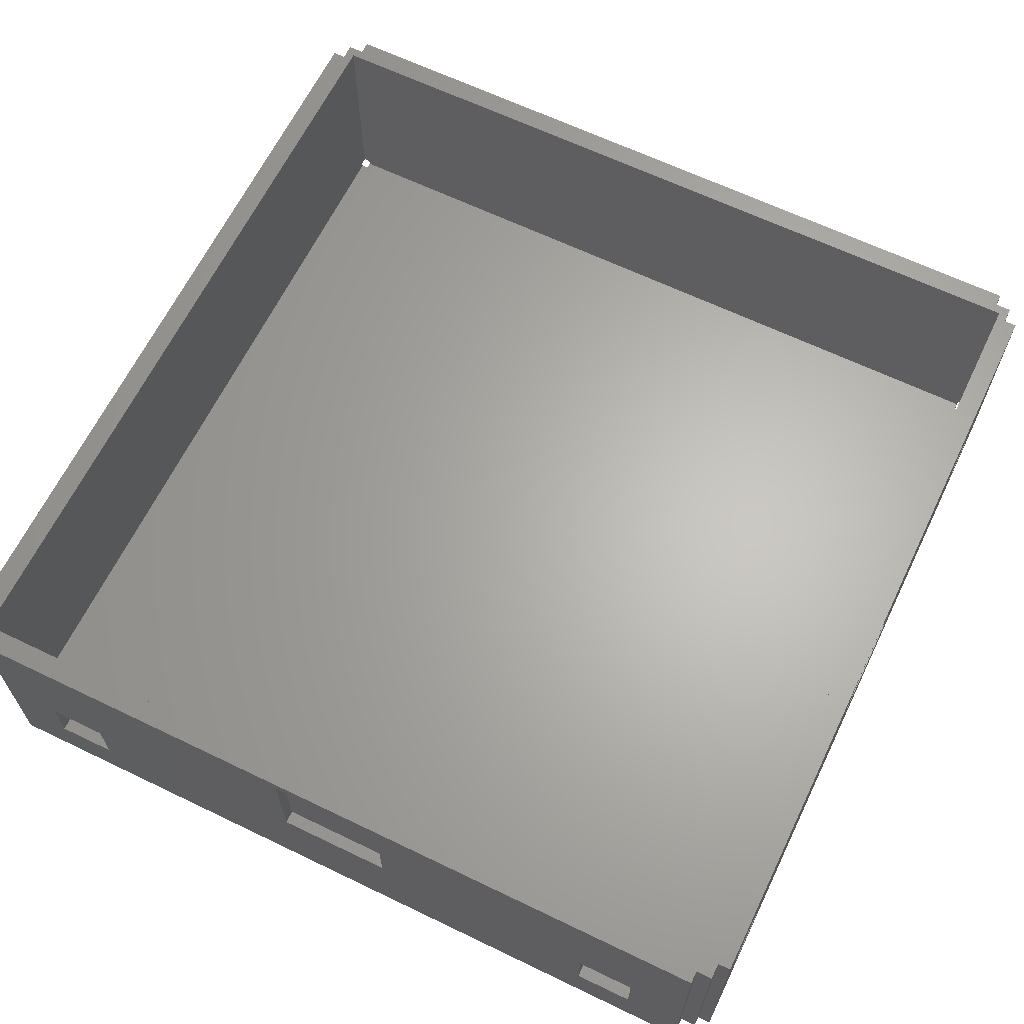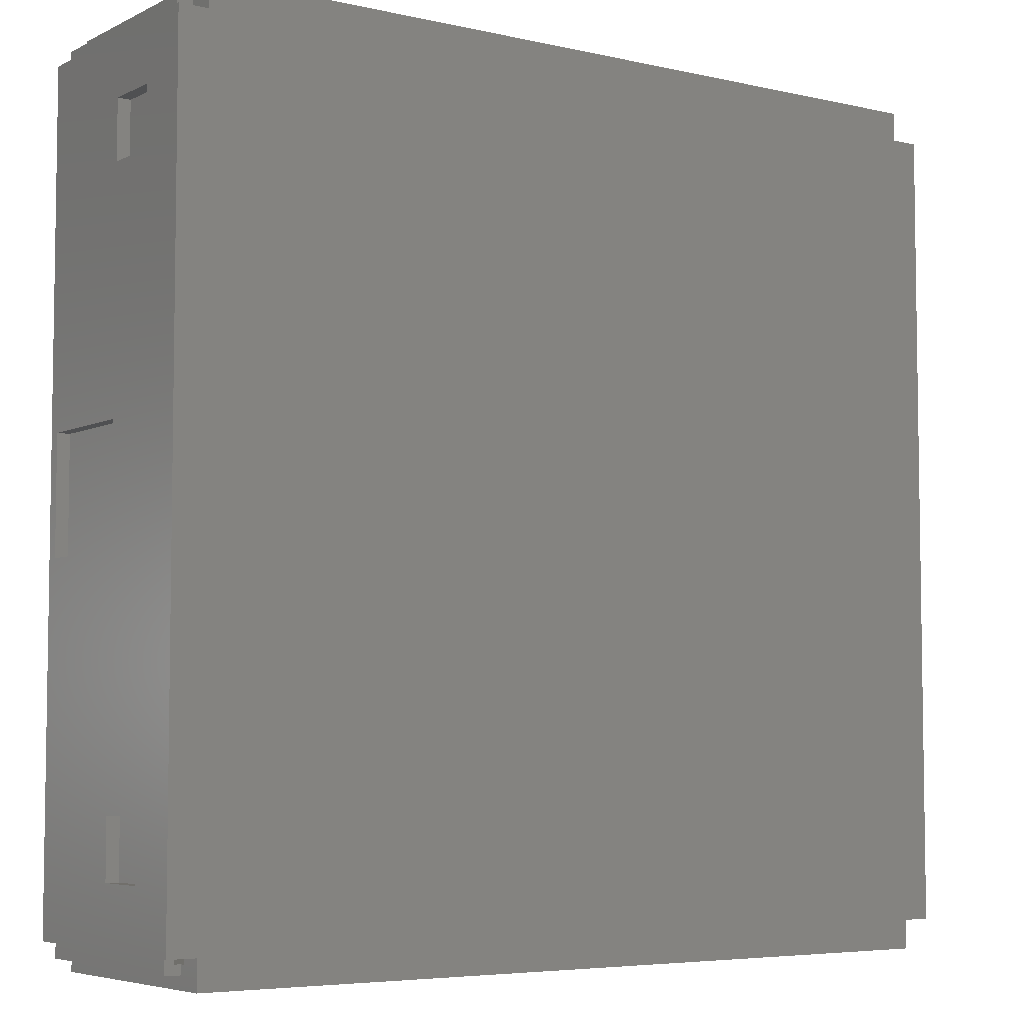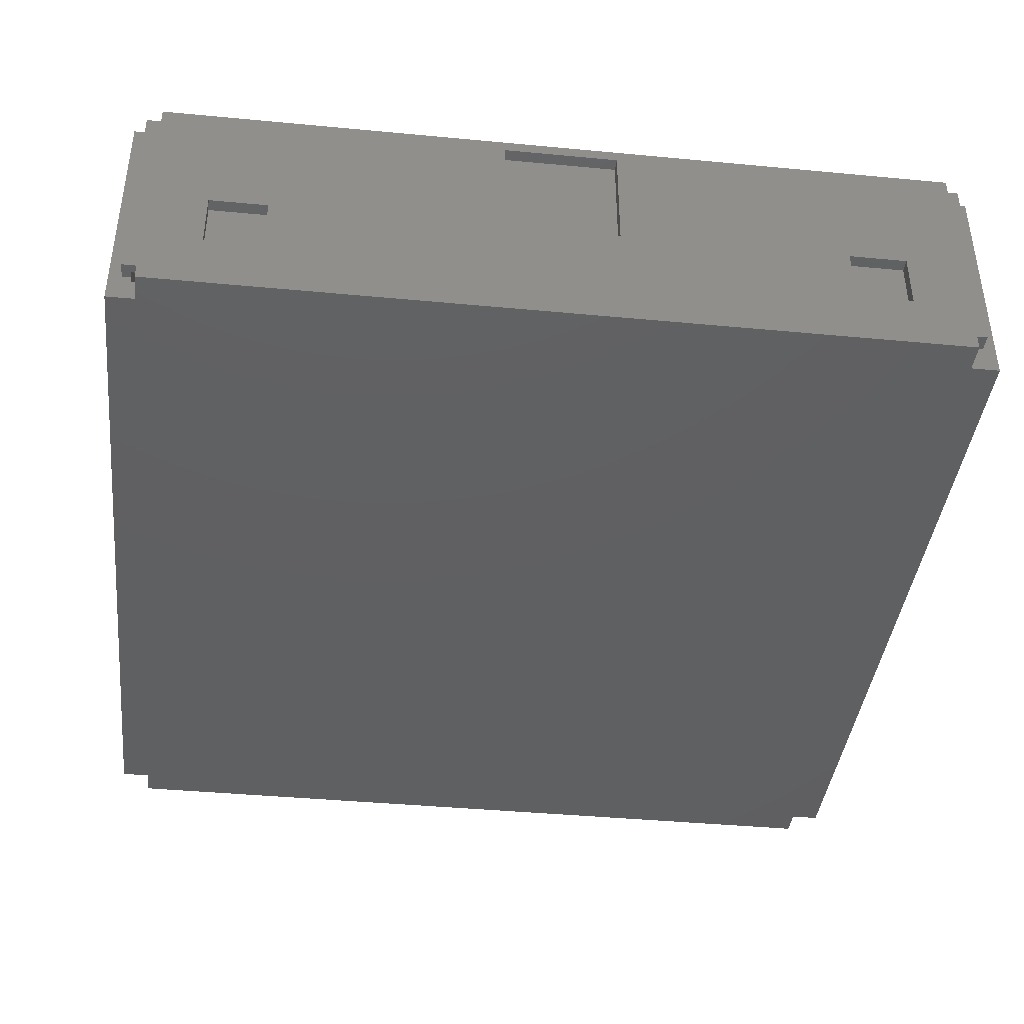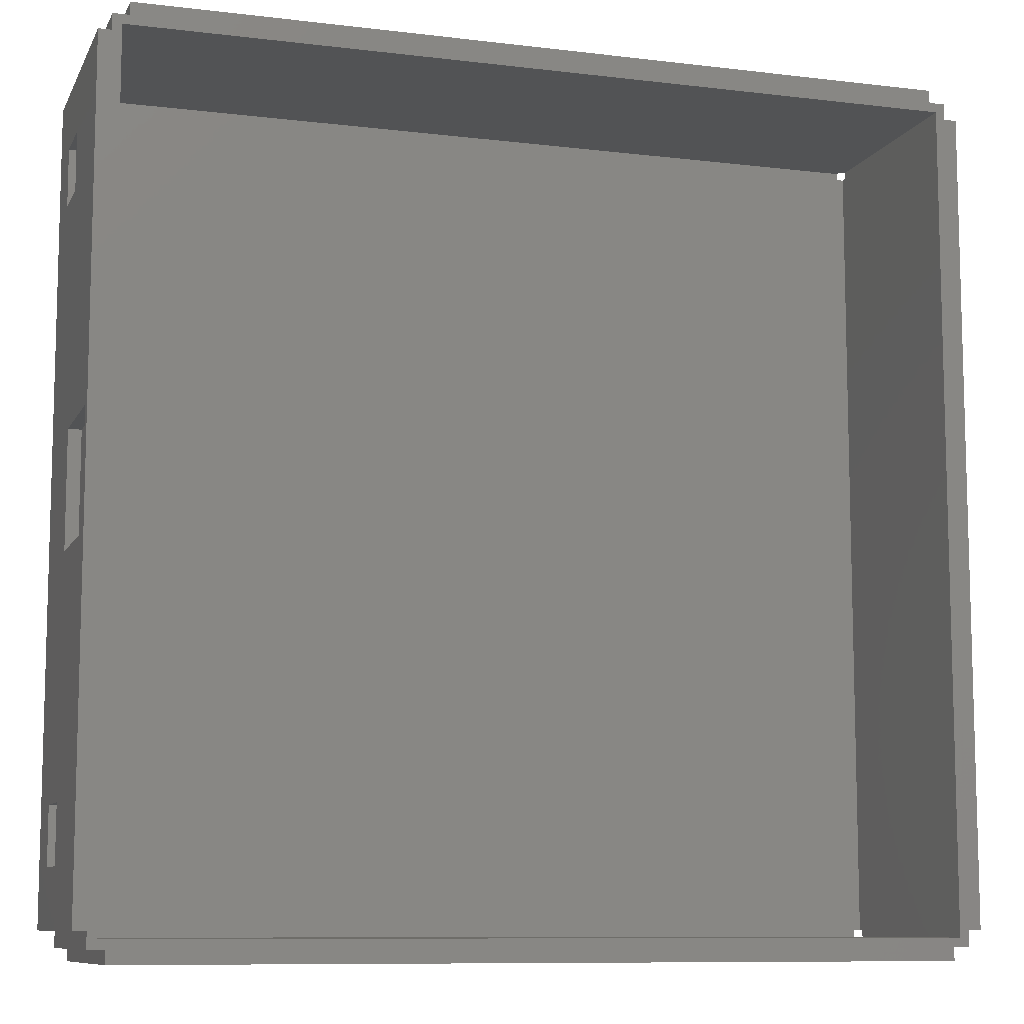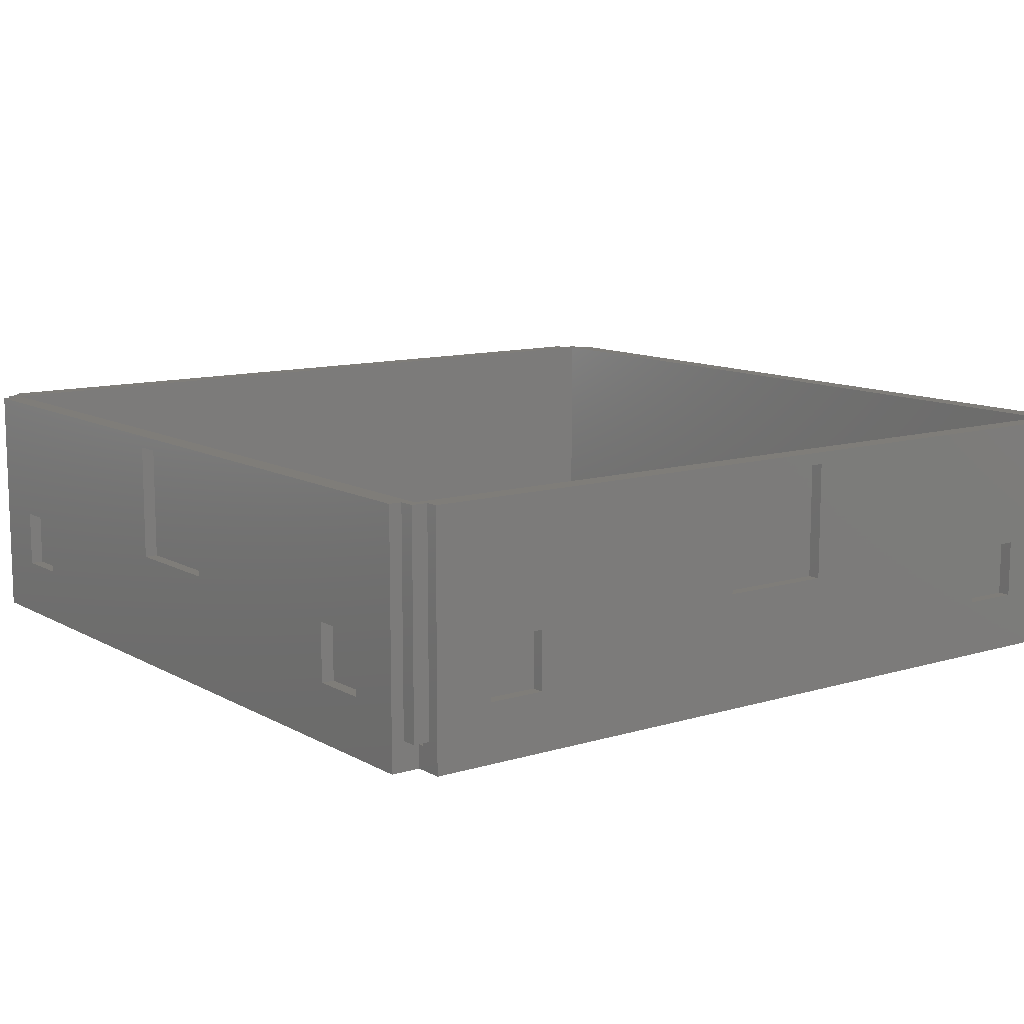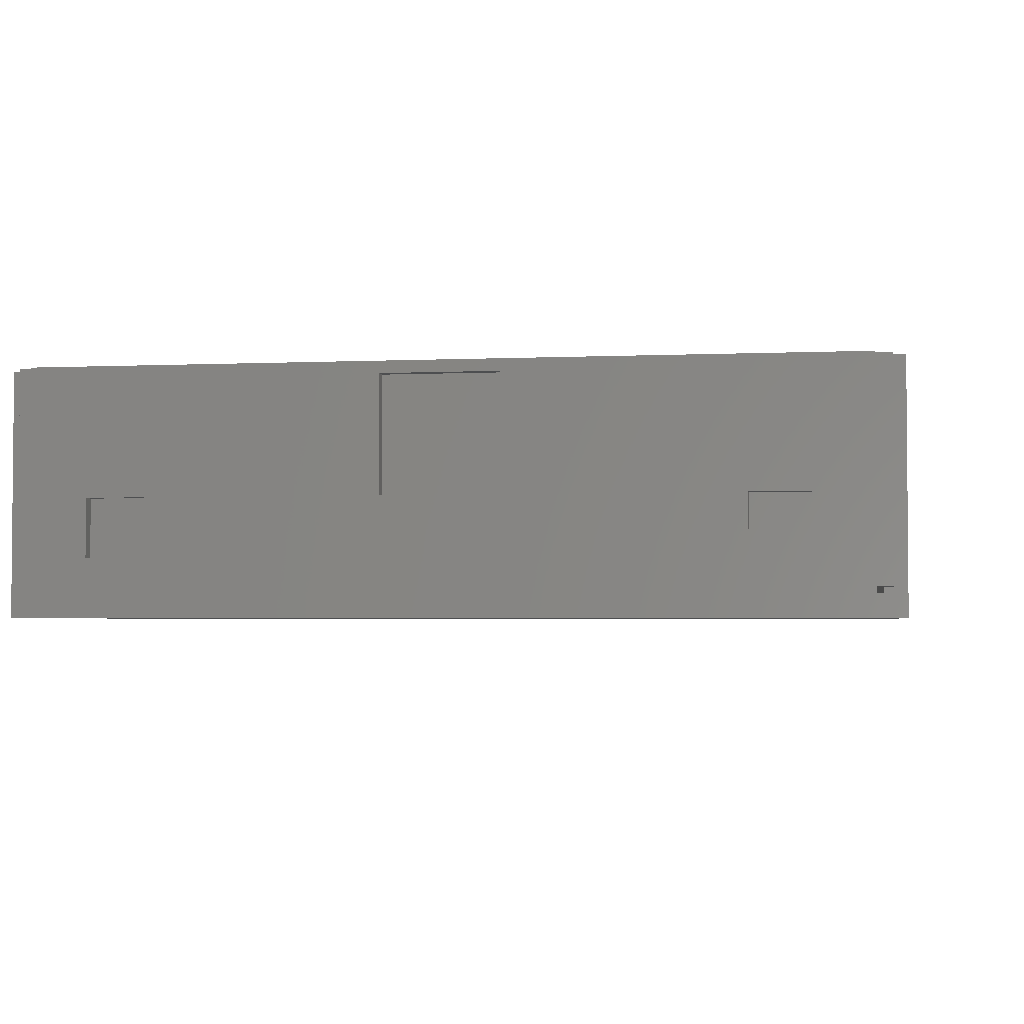
<metadata>
{"format":"stl","ext":"stl","renderer":"f3d","projection":"perspective","resolution":1024,"background":"white","views":[{"elev":64.5,"azim":115.9,"up":"+Z"},{"elev":-5.5,"azim":145.0,"up":"+Y"},{"elev":-40.8,"azim":173.4,"up":"+Z"},{"elev":-9.5,"azim":-17.6,"up":"+Y"},{"elev":11.1,"azim":53.3,"up":"+Z"},{"elev":-3.0,"azim":-80.9,"up":"+Z"}]}
</metadata>
<code>
# stl→obj: 168 verts, 348 faces
v 35.16 32.82 19.88
v 35.16 28.13 9.539
v 35.16 32.82 0.1589
v 35.16 23.44 9.539
v 35.16 4.688 9.539
v 35.16 4.688 18.91
v 35.16 -4.688 18.91
v 35.16 -23.44 9.539
v 35.16 -4.688 9.539
v 35.16 -32.82 19.88
v 35.16 -32.82 0.1589
v 35.16 -28.13 9.539
v 35.16 28.13 4.846
v 35.16 23.44 4.846
v 35.16 -23.44 4.846
v 35.16 -28.13 4.846
v -28.13 35.16 4.846
v -23.44 34.12 4.846
v -23.44 35.16 4.846
v -28.13 34.12 4.846
v 23.44 -34.12 4.846
v 28.13 -35.16 4.846
v 28.13 -34.12 4.846
v 23.44 -35.16 4.846
v 23.44 -35.16 9.539
v 28.13 -34.12 9.539
v 28.13 -35.16 9.539
v 23.44 -34.12 9.539
v -28.13 34.12 9.539
v -23.44 35.16 9.539
v -23.44 34.12 9.539
v -28.13 35.16 9.539
v 23.44 35.16 4.846
v 28.13 34.12 4.846
v 28.13 35.16 4.846
v 23.44 34.12 4.846
v -32.82 -35.16 19.88
v -4.688 -35.16 18.91
v 32.82 -35.16 19.88
v -23.44 -35.16 9.539
v -28.13 -35.16 9.539
v -32.82 -35.16 0.1589
v -23.44 -35.16 4.846
v -28.13 -35.16 4.846
v 32.82 -35.16 0.1589
v 4.688 -35.16 18.91
v 4.688 -35.16 9.539
v -4.688 -35.16 9.539
v 23.44 34.12 9.539
v 28.13 35.16 9.539
v 28.13 34.12 9.539
v 23.44 35.16 9.539
v -28.13 -34.12 4.846
v -28.13 -34.12 9.539
v -4.688 34.12 18.91
v -4.688 35.16 9.539
v -4.688 35.16 18.91
v -4.688 34.12 9.539
v -32.82 35.16 0.1589
v -32.82 34.12 2.474
v -32.82 35.16 19.88
v -32.82 33.38 2
v -32.82 32.82 0.1589
v -32.82 32.82 2
v -32.82 34.12 19.88
v -32.82 33.38 2.474
v 4.688 35.16 18.91
v 4.688 34.12 18.91
v -33.38 32.82 2
v -33.38 32.82 2.474
v -34.12 32.82 2.474
v -35.16 32.82 19.88
v -34.12 32.82 19.88
v -35.16 32.82 0.1589
v -35.16 4.688 9.539
v -34.12 -4.688 9.539
v -34.12 4.688 9.539
v -35.16 -4.688 9.539
v 4.688 34.12 9.539
v 4.688 35.16 9.539
v -35.16 -32.82 19.88
v -34.12 -32.82 2.474
v -34.12 -32.82 19.88
v -33.38 -32.82 2
v -33.38 -32.82 2.474
v -35.16 -32.82 0.1589
v -32.82 -32.82 0.1589
v -32.82 -32.82 2
v -34.12 -28.13 4.846
v -35.16 -28.13 9.539
v -34.12 -28.13 9.539
v -35.16 -28.13 4.846
v -35.16 28.13 4.846
v -34.12 23.44 4.846
v -34.12 28.13 4.846
v -35.16 23.44 4.846
v -23.44 -34.12 4.846
v -35.16 23.44 9.539
v -34.12 28.13 9.539
v -34.12 23.44 9.539
v -35.16 28.13 9.539
v 34.12 4.688 9.539
v 34.12 -4.688 9.539
v -23.44 -34.12 9.539
v 34.12 28.13 4.846
v 34.12 28.13 9.539
v 32.82 35.16 19.88
v 32.82 35.16 0.1589
v -35.16 -23.44 4.846
v -34.12 -23.44 4.846
v -4.688 -34.12 9.539
v 4.688 -34.12 9.539
v -34.12 -23.44 9.539
v -35.16 -23.44 9.539
v 34.12 32.82 2.474
v 34.12 32.82 19.88
v 33.38 32.82 2
v 33.38 32.82 2.474
v 32.82 32.82 0.1589
v 32.82 32.82 2
v 32.82 -32.82 2
v 32.82 -32.82 0.1589
v 33.38 -32.82 2
v 33.38 -32.82 2.474
v 34.12 -32.82 2.474
v 34.12 -32.82 19.88
v 34.12 -23.44 4.846
v 34.12 -28.13 4.846
v 34.12 -28.13 9.539
v 34.12 -23.44 9.539
v 32.82 34.12 2.474
v 32.82 34.12 19.88
v 32.82 33.38 2
v 32.82 33.38 2.474
v -32.82 -33.38 2
v -32.82 -34.12 2.474
v -32.82 -33.38 2.474
v -32.82 -34.12 19.88
v -35.16 -4.688 18.91
v -34.12 -4.688 18.91
v 34.12 23.44 4.846
v -35.16 4.688 18.91
v 34.12 23.44 9.539
v -34.12 4.688 18.91
v 32.82 -34.12 19.88
v 32.82 -34.12 2.474
v 32.82 -33.38 2.474
v 32.82 -33.38 2
v 34.12 4.688 18.91
v 34.12 -4.688 18.91
v 4.688 -34.12 18.91
v -4.688 -34.12 18.91
v 34.12 34.12 2.474
v 34.12 34.12 19.88
v 34.12 -34.12 19.88
v 34.12 -34.12 2.474
v 33.38 33.38 2.474
v 33.38 -33.38 2.474
v -33.38 -33.38 2.474
v -34.12 -34.12 2.474
v -33.38 33.38 2.474
v -34.12 34.12 2.474
v -34.12 -34.12 19.88
v -34.12 34.12 19.88
v 33.38 33.38 19.88
v 33.38 -33.38 19.88
v -33.38 33.38 19.88
v -33.38 -33.38 19.88
f 1 2 3
f 1 4 2
f 5 4 6
f 1 6 4
f 1 7 6
f 7 8 9
f 10 8 7
f 11 12 10
f 8 10 12
f 10 7 1
f 13 3 2
f 14 3 13
f 4 5 14
f 9 14 5
f 15 14 9
f 15 9 8
f 14 15 3
f 11 15 16
f 15 11 3
f 12 11 16
f 17 18 19
f 18 17 20
f 21 22 23
f 22 21 24
f 25 26 27
f 26 25 28
f 29 30 31
f 30 29 32
f 33 34 35
f 34 33 36
f 37 38 39
f 40 37 41
f 42 41 37
f 42 43 44
f 43 42 24
f 45 24 42
f 41 42 44
f 46 39 38
f 25 46 47
f 46 25 39
f 27 39 25
f 45 27 22
f 27 45 39
f 24 45 22
f 37 40 38
f 40 48 38
f 43 48 40
f 48 43 47
f 24 47 43
f 47 24 25
f 49 50 51
f 50 49 52
f 29 17 32
f 17 29 20
f 49 33 52
f 33 49 36
f 41 53 54
f 53 41 44
f 25 21 28
f 21 25 24
f 55 56 57
f 56 55 58
f 59 60 61
f 59 62 60
f 63 62 59
f 62 63 64
f 61 60 65
f 60 62 66
f 55 67 68
f 67 55 57
f 64 63 69
f 70 69 71
f 71 72 73
f 74 69 63
f 71 74 72
f 69 74 71
f 75 76 77
f 76 75 78
f 79 67 80
f 67 79 68
f 81 82 83
f 82 84 85
f 86 82 81
f 86 84 82
f 87 84 86
f 84 87 88
f 89 90 91
f 90 89 92
f 93 94 95
f 94 93 96
f 53 43 97
f 43 53 44
f 98 99 100
f 99 98 101
f 102 9 5
f 9 102 103
f 41 104 40
f 104 41 54
f 105 2 106
f 2 105 13
f 93 99 101
f 99 93 95
f 107 67 61
f 52 107 50
f 108 50 107
f 108 33 35
f 33 108 19
f 59 19 108
f 50 108 35
f 57 61 67
f 30 57 56
f 57 30 61
f 32 61 30
f 59 32 17
f 32 59 61
f 19 59 17
f 107 52 67
f 52 80 67
f 33 80 52
f 80 33 56
f 19 56 33
f 56 19 30
f 94 98 100
f 98 94 96
f 109 89 110
f 89 109 92
f 111 47 112
f 47 111 48
f 90 113 91
f 113 90 114
f 34 50 35
f 50 34 51
f 109 113 114
f 113 109 110
f 56 79 80
f 79 56 58
f 22 26 23
f 26 22 27
f 1 115 116
f 115 117 118
f 3 115 1
f 3 117 115
f 119 117 3
f 117 119 120
f 121 122 123
f 124 123 125
f 125 10 126
f 11 123 122
f 125 11 10
f 123 11 125
f 127 16 15
f 16 127 128
f 129 8 12
f 8 129 130
f 131 107 132
f 107 131 108
f 133 131 134
f 131 133 108
f 119 133 120
f 133 119 108
f 87 135 88
f 135 136 137
f 42 135 87
f 135 42 136
f 37 136 42
f 136 37 138
f 16 129 12
f 129 16 128
f 76 139 140
f 139 76 78
f 127 8 130
f 8 127 15
f 105 14 13
f 14 105 141
f 101 74 93
f 74 96 93
f 96 75 98
f 109 96 74
f 96 78 75
f 114 78 109
f 96 109 78
f 86 109 74
f 92 86 90
f 109 86 92
f 74 101 72
f 98 72 101
f 142 98 75
f 98 142 72
f 139 72 142
f 78 114 139
f 81 114 90
f 139 81 72
f 114 81 139
f 81 90 86
f 143 2 4
f 2 143 106
f 139 144 140
f 144 139 142
f 145 39 146
f 147 146 148
f 148 122 121
f 45 148 146
f 148 45 122
f 45 146 39
f 14 143 4
f 143 14 141
f 75 144 142
f 144 75 77
f 102 6 149
f 6 102 5
f 150 6 7
f 6 150 149
f 9 150 7
f 150 9 103
f 18 30 19
f 30 18 31
f 47 151 112
f 151 47 46
f 38 151 46
f 151 38 152
f 43 104 97
f 104 43 40
f 38 111 152
f 111 38 48
f 86 63 87
f 63 86 74
f 87 122 45
f 122 87 119
f 87 45 42
f 63 119 87
f 119 63 108
f 108 63 59
f 122 3 11
f 3 122 119
f 116 153 154
f 153 116 115
f 155 125 126
f 125 155 156
f 129 127 130
f 127 129 128
f 143 105 106
f 105 143 141
f 150 102 149
f 102 150 103
f 157 115 118
f 115 157 153
f 131 157 134
f 157 131 153
f 156 158 125
f 146 158 156
f 158 146 147
f 125 158 124
f 136 159 137
f 160 159 136
f 82 159 160
f 159 82 85
f 70 71 161
f 161 60 66
f 162 161 71
f 161 162 60
f 160 83 82
f 83 160 163
f 71 164 162
f 164 71 73
f 94 99 95
f 99 94 100
f 89 113 110
f 113 89 91
f 76 144 77
f 144 76 140
f 153 132 154
f 132 153 131
f 60 164 65
f 164 60 162
f 18 29 31
f 29 18 20
f 79 55 68
f 55 79 58
f 34 49 51
f 49 34 36
f 146 155 145
f 155 146 156
f 160 138 163
f 138 160 136
f 53 104 54
f 104 53 97
f 111 151 152
f 151 111 112
f 21 26 28
f 26 21 23
f 117 123 118
f 118 165 157
f 124 118 123
f 118 124 165
f 166 124 158
f 124 166 165
f 69 88 64
f 88 69 84
f 64 120 133
f 120 64 121
f 64 133 62
f 88 121 64
f 121 88 148
f 148 88 135
f 120 123 117
f 123 120 121
f 167 70 161
f 70 85 69
f 167 85 70
f 168 85 167
f 85 168 159
f 69 85 84
f 62 134 66
f 134 62 133
f 66 167 161
f 167 66 165
f 134 165 66
f 165 134 157
f 148 137 147
f 137 148 135
f 147 166 158
f 166 147 168
f 137 168 147
f 168 137 159
f 107 61 132
f 165 116 154
f 116 165 126
f 166 126 165
f 132 165 154
f 65 132 61
f 132 65 165
f 65 167 165
f 73 167 164
f 164 167 65
f 116 10 1
f 10 116 126
f 126 166 155
f 166 145 155
f 145 138 39
f 166 138 145
f 168 138 166
f 167 73 168
f 83 168 73
f 163 168 83
f 168 163 138
f 72 83 73
f 83 72 81
f 39 138 37

</code>
